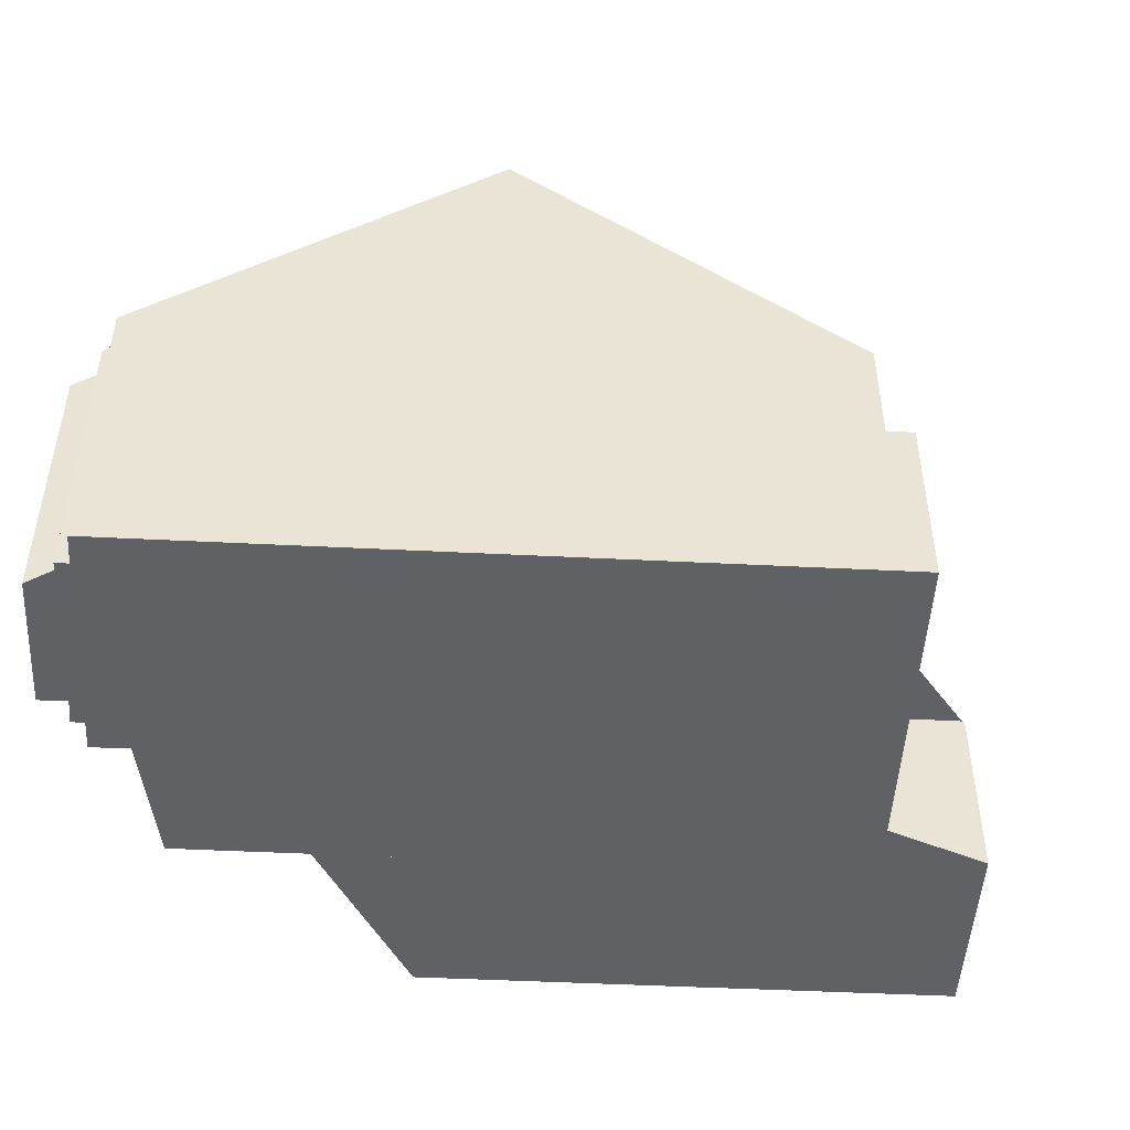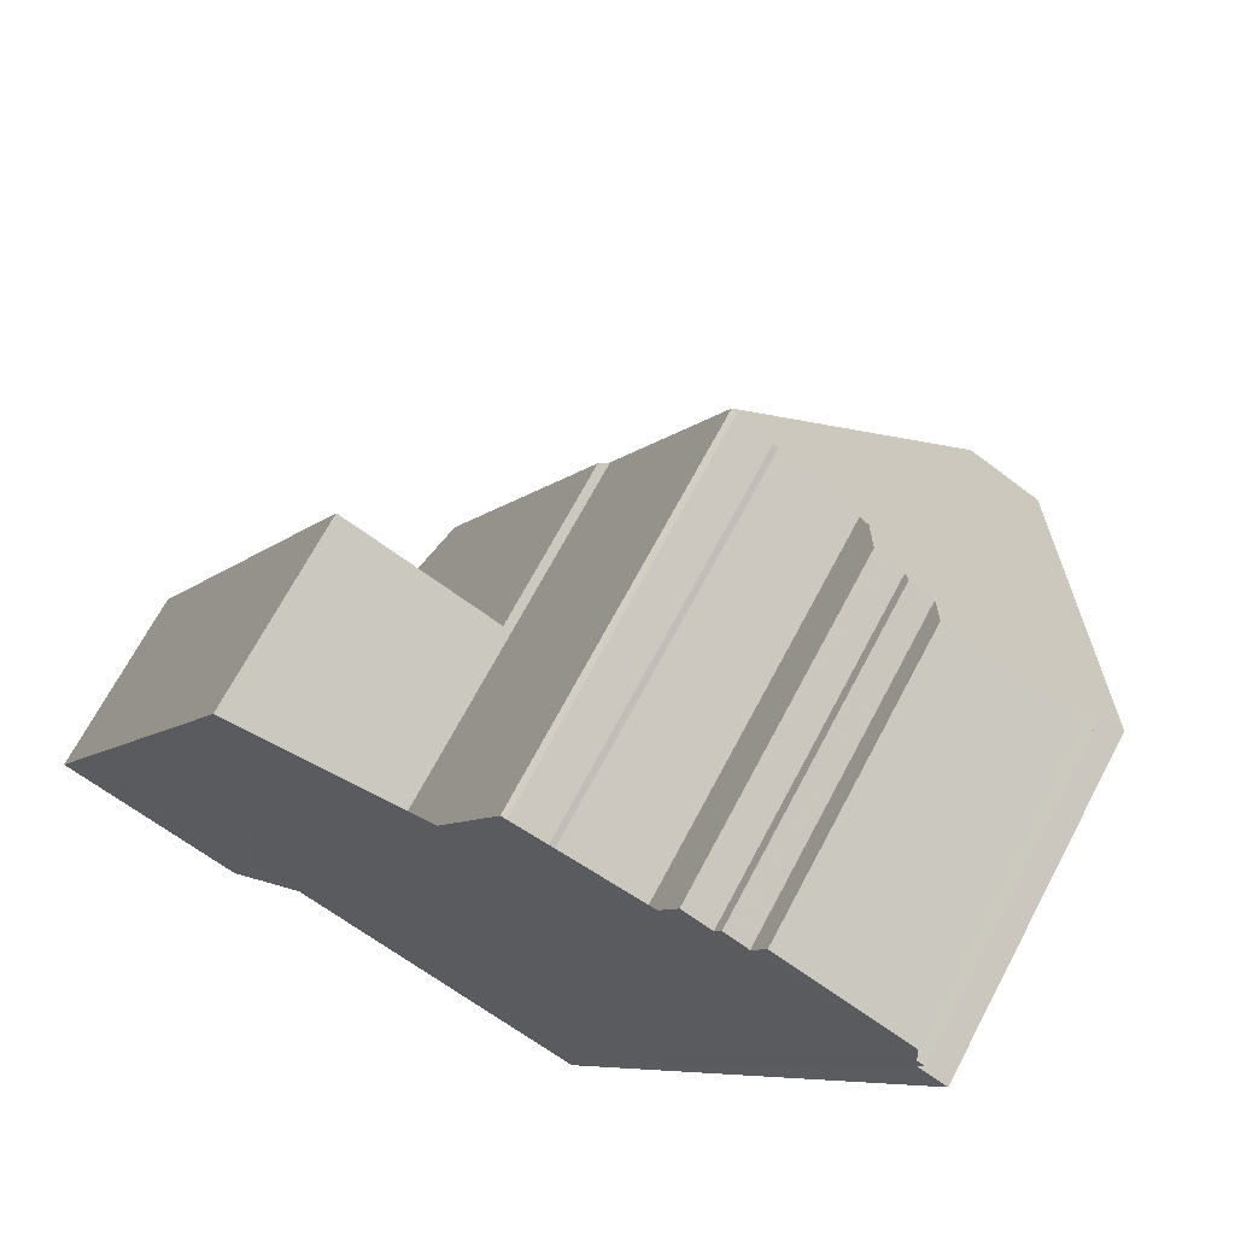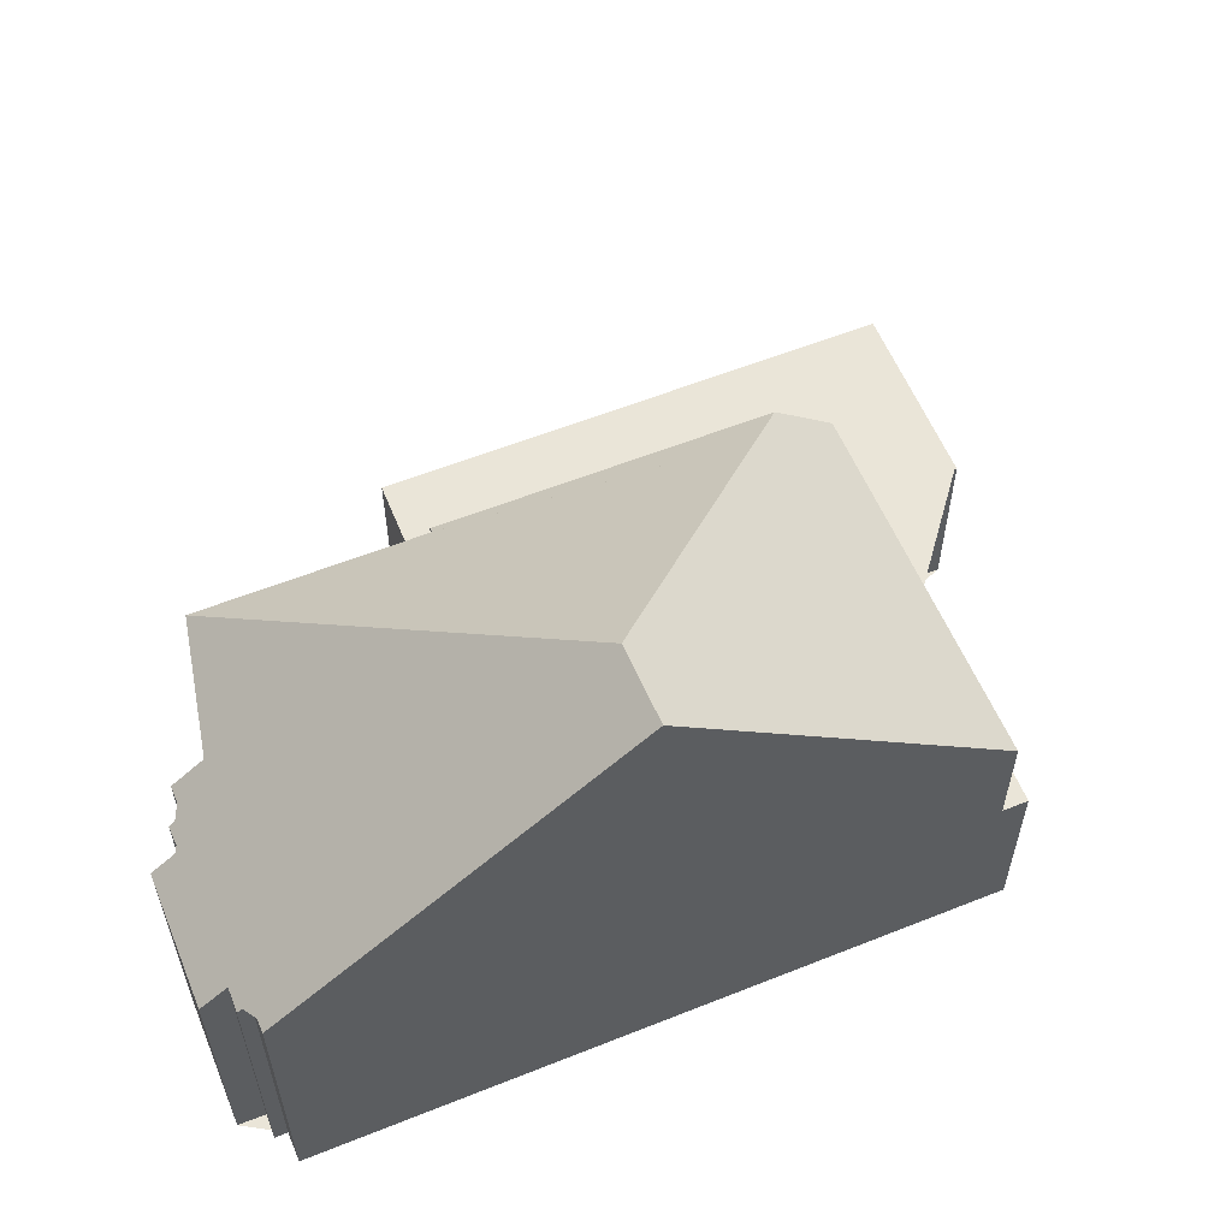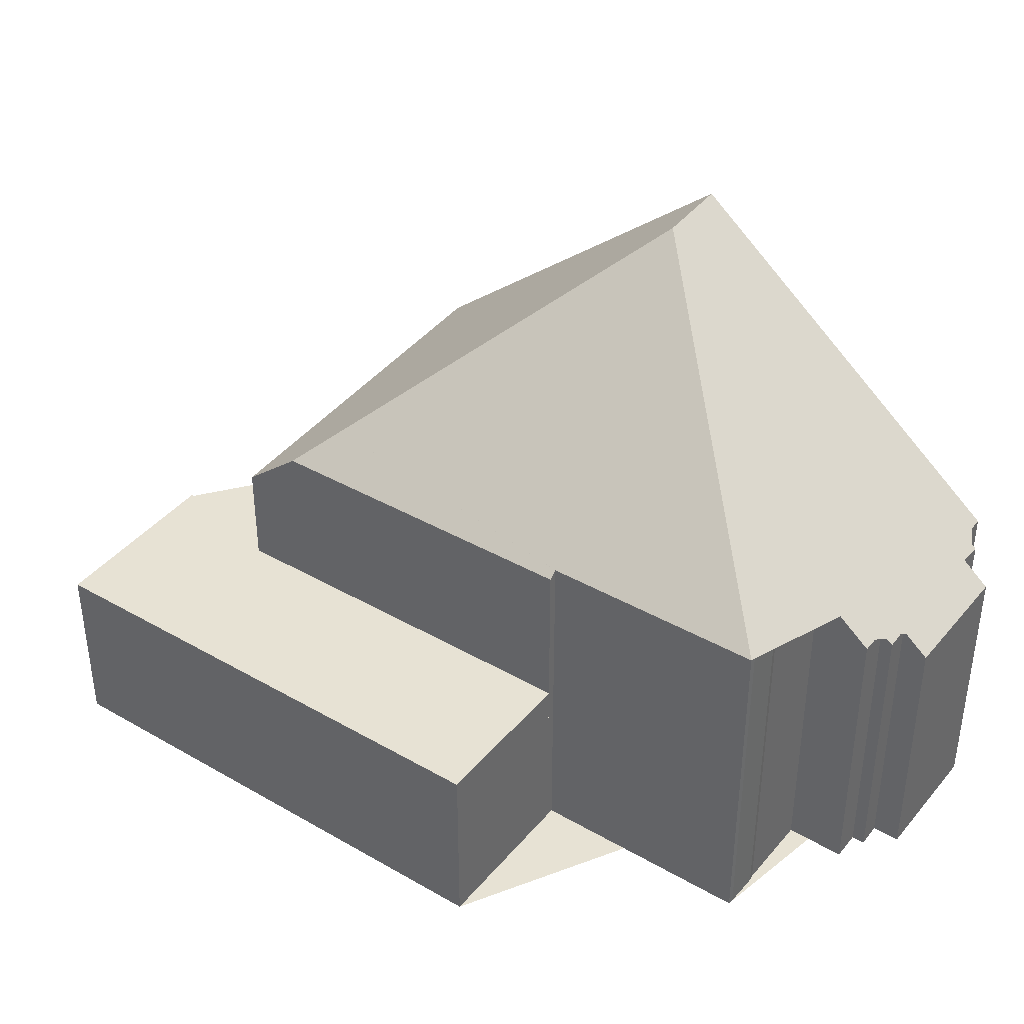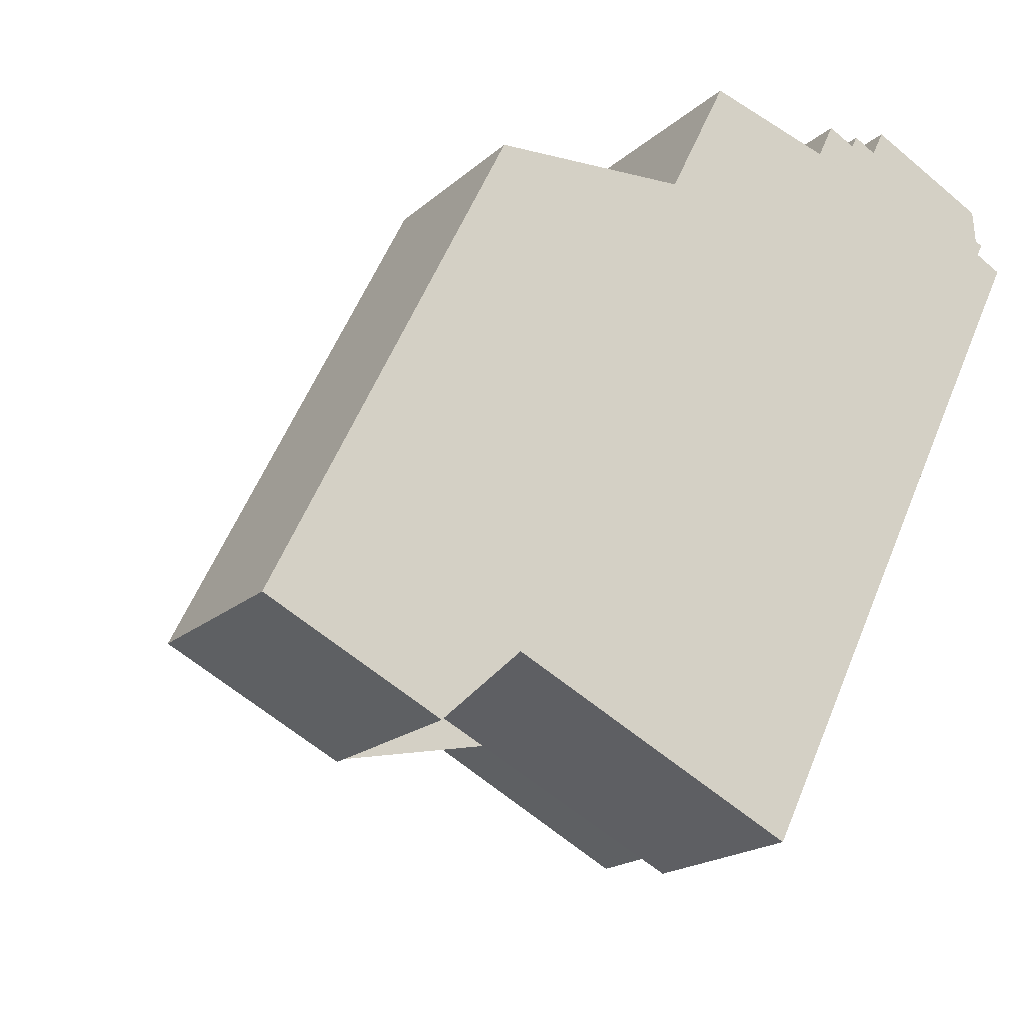
<metadata>
{"format":"obj","ext":"obj","renderer":"f3d","projection":"perspective","resolution":1024,"background":"white","views":[{"elev":-48.8,"azim":-66.9,"up":"+Z"},{"elev":69.5,"azim":-152.0,"up":"+Y"},{"elev":59.1,"azim":-86.1,"up":"+Z"},{"elev":39.9,"azim":151.8,"up":"+Z"},{"elev":-18.9,"azim":147.9,"up":"+Y"}]}
</metadata>
<code>
v -1465 -2222 6.53
v -1463 -2226 6.497
v -1460 -2225 3.435
v -1456 -2233 3.399
v -1459 -2235 3.411
v -1460 -2233 3.418
v -1466 -2236 3.441
v -1472 -2224 5.593
v -1471 -2224 5.592
v -1471 -2224 5.397
v -1471 -2224 5.409
v -1471 -2223 4.994
v -1469 -2222 5.013
v -1469 -2223 5.428
v -1468 -2222 5.421
v -1468 -2223 5.616
v -1468 -2222 5.617
v -1467 -2223 6.504
v -1466 -2223 6.521
v -1466 -2223 6.508
v -1465 -2222 6.52
v -1465 -2222 6.531
v -1468 -2230 10.73
v -1466 -2230 9.777
v -1467 -2229 10.35
v -1465 -2222 6.531
v -1463 -2226 6.376
v -1456 -2233 3.399
v -1459 -2235 3.408
v -1459 -2235 3.409
v -1463 -2226 3.445
v -1466 -2236 3.44
v -1466 -2236 3.442
v -1466 -2236 3.443
v -1460 -2233 3.418
v -1462 -2234 3.428
v -1463 -2226 3.445
v -1466 -2236 3.443
v -1468 -2230 10.73
v -1469 -2230 10.75
v -1468 -2230 10.73
v -1469 -2230 10.75
v -1460 -2232 6.323
v -1466 -2236 5.543
v -1467 -2229 10.35
v -1469 -2230 10.36
v -1466 -2230 9.777
v -1468 -2231 9.784
v -1472 -2225 6.002
v -1468 -2223 6.054
v -1460 -2233 3.418
v -1460 -2232 6.323
v -1463 -2226 6.376
v -1460 -2233 5.371
v -1460 -2232 6.323
v -1467 -2228 9.839
v -1461 -2225 3.436
v -1460 -2225 3.435
v -1469 -2229 9.809
v -1467 -2228 9.839
v -1463 -2226 6.498
v -1466 -2236 3.442
v -1469 -2230 10.36
v -1469 -2229 9.811
v -1469 -2230 10.75
v -1468 -2231 9.783
v -1469 -2230 10.75
v -1466 -2236 5.537
v -1471 -2225 6.005
v -1472 -2224 5.593
v -1457 -2231 3.408
v -1460 -2233 3.418
v -1460 -2233 5.371
v -1466 -2236 5.543
v -1466 -2236 5.537
v -1460 -2233 5.371
v -1468 -2223 5.457
v -1471 -2224 5.444
v -1463 -2234 5.455
v -1465 -2230 9.051
v -1469 -2223 5.455
v -1468 -2223 6.043
v -1463 -2234 3.43
v -1463 -2235 3.428
v -1469 -2223 5.427
v -1466 -2228 9.072
v -1465 -2230 9.051
v -1467 -2227 9.079
v -1467 -2227 9.079
v -1463 -2234 3.43
v -1463 -2234 5.455
v -1464 -2231 8.554
v -1462 -2234 5.44
v -1468 -2223 6.05
v -1468 -2223 5.617
v -1462 -2234 3.426
v -1464 -2231 8.554
v -1466 -2227 8.585
v -1466 -2226 8.599
v -1466 -2226 8.599
v -1462 -2234 3.428
v -1462 -2234 5.44
v -1469 -2222 5.1
v -1471 -2223 5.091
v -1471 -2224 5.473
v -1469 -2223 5.508
v -1468 -2223 5.512
v -1469 -2223 5.499
v -1469 -2224 6.034
v -1464 -2235 5.474
v -1466 -2230 9.671
v -1464 -2235 3.433
v -1464 -2235 5.474
v -1470 -2223 5.098
v -1469 -2223 5.452
v -1464 -2235 3.433
v -1463 -2235 3.431
v -1470 -2223 5.008
v -1467 -2228 9.688
v -1466 -2230 9.671
v -1467 -2228 9.689
v -1467 -2228 9.689
v -1464 -2235 3.433
v -1463 -2234 3.43
v -1462 -2234 3.428
v -1460 -2233 3.418
v -1466 -2236 3.443
v -1466 -2236 3.442
v -1457 -2231 3.407
v -1459 -2235 3.41
v -1459 -2235 3.412
v -1456 -2233 3.399
v -1457 -2234 3.402
v -1463 -2232 6.968
v -1464 -2233 6.989
v -1464 -2233 7.014
v -1461 -2231 6.901
v -1461 -2231 6.328
v -1461 -2231 6.901
v -1467 -2234 7.097
v -1461 -2231 3.425
v -1458 -2230 3.414
v -1461 -2231 6.328
v -1461 -2231 3.425
v -1467 -2234 7.105
v -1466 -2236 3.442
v -1466 -2236 3.442
v -1472 -2224 5.593
v -1471 -2225 6.005
v -1467 -2234 7.097
v -1468 -2231 9.783
v -1466 -2236 3.442
v -1466 -2236 5.537
v -1466 -2236 5.537
v -1469 -2229 9.812
v -1469 -2230 10.36
v -1466 -2236 3.44
v -1469 -2230 10.75
v -1469 -2230 10.75
v -1463 -2226 6.498
v -1465 -2222 6.53
v -1465 -2222 -8.882e-16
v -1463 -2226 -8.882e-16
v -1463 -2226 6.376
v -1463 -2226 6.497
v -1463 -2226 0
v -1463 -2226 -8.882e-16
v -1460 -2225 3.435
v -1460 -2225 3.435
v -1460 -2225 0
v -1460 -2225 0
v -1459 -2235 3.408
v -1456 -2233 3.399
v -1456 -2233 -4.441e-16
v -1459 -2235 0
v -1459 -2235 3.412
v -1459 -2235 3.411
v -1459 -2235 0
v -1459 -2235 0
v -1462 -2234 3.426
v -1460 -2233 3.418
v -1460 -2233 0
v -1462 -2234 4.441e-16
v -1466 -2236 3.443
v -1466 -2236 3.441
v -1466 -2236 0
v -1466 -2236 4.441e-16
v -1472 -2224 5.593
v -1472 -2224 5.593
v -1472 -2224 0
v -1472 -2224 0
v -1471 -2224 5.473
v -1471 -2224 5.592
v -1471 -2224 -8.882e-16
v -1471 -2224 0
v -1471 -2224 5.409
v -1471 -2224 5.397
v -1471 -2224 0
v -1471 -2224 0
v -1471 -2223 5.091
v -1471 -2224 5.409
v -1471 -2224 0
v -1471 -2223 0
v -1470 -2223 5.008
v -1471 -2223 4.994
v -1471 -2223 0
v -1470 -2223 0
v -1469 -2222 5.1
v -1469 -2222 5.013
v -1469 -2222 8.882e-16
v -1469 -2222 0
v -1469 -2223 5.427
v -1469 -2223 5.428
v -1469 -2223 0
v -1469 -2223 0
v -1468 -2223 5.457
v -1468 -2222 5.421
v -1468 -2222 0
v -1468 -2223 0
v -1468 -2223 5.617
v -1468 -2223 5.616
v -1468 -2223 -8.882e-16
v -1468 -2223 -8.882e-16
v -1468 -2223 6.054
v -1468 -2222 5.617
v -1468 -2222 0
v -1468 -2223 0
v -1466 -2223 6.521
v -1467 -2223 6.504
v -1467 -2223 -8.882e-16
v -1466 -2223 8.882e-16
v -1466 -2223 6.508
v -1466 -2223 6.521
v -1466 -2223 8.882e-16
v -1466 -2223 0
v -1465 -2222 6.52
v -1466 -2223 6.508
v -1466 -2223 0
v -1465 -2222 0
v -1465 -2222 6.531
v -1465 -2222 6.52
v -1465 -2222 0
v -1465 -2222 0
v -1465 -2222 6.53
v -1465 -2222 6.531
v -1465 -2222 0
v -1465 -2222 -8.882e-16
v -1456 -2233 3.399
v -1456 -2233 3.399
v -1456 -2233 0
v -1456 -2233 4.441e-16
v -1459 -2235 3.409
v -1459 -2235 3.408
v -1459 -2235 0
v -1459 -2235 0
v -1459 -2235 3.411
v -1459 -2235 3.409
v -1459 -2235 0
v -1459 -2235 0
v -1461 -2225 3.436
v -1463 -2226 3.445
v -1463 -2226 4.441e-16
v -1461 -2225 -4.441e-16
v -1466 -2236 3.441
v -1466 -2236 3.44
v -1466 -2236 0
v -1466 -2236 0
v -1469 -2230 10.36
v -1469 -2230 10.75
v -1469 -2230 0
v -1469 -2230 0
v -1469 -2229 9.809
v -1469 -2230 10.36
v -1469 -2230 0
v -1469 -2229 0
v -1469 -2230 10.75
v -1468 -2231 9.784
v -1468 -2231 0
v -1469 -2230 0
v -1472 -2224 5.593
v -1472 -2225 6.002
v -1472 -2225 8.882e-16
v -1472 -2224 0
v -1467 -2223 6.504
v -1468 -2223 6.054
v -1468 -2223 0
v -1467 -2223 -8.882e-16
v -1460 -2225 3.435
v -1461 -2225 3.436
v -1461 -2225 -4.441e-16
v -1460 -2225 0
v -1458 -2230 3.414
v -1460 -2225 3.435
v -1460 -2225 0
v -1458 -2230 0
v -1472 -2225 6.002
v -1469 -2229 9.809
v -1469 -2229 0
v -1472 -2225 8.882e-16
v -1463 -2226 6.497
v -1463 -2226 6.498
v -1463 -2226 -8.882e-16
v -1463 -2226 0
v -1472 -2224 5.593
v -1472 -2224 5.593
v -1472 -2224 0
v -1472 -2224 8.882e-16
v -1457 -2231 3.407
v -1457 -2231 3.408
v -1457 -2231 4.441e-16
v -1457 -2231 -4.441e-16
v -1467 -2234 7.105
v -1466 -2236 5.543
v -1466 -2236 0
v -1467 -2234 0
v -1468 -2223 5.512
v -1468 -2223 5.457
v -1468 -2223 0
v -1468 -2223 0
v -1471 -2224 5.397
v -1471 -2224 5.444
v -1471 -2224 0
v -1471 -2224 0
v -1463 -2235 3.431
v -1463 -2235 3.428
v -1463 -2235 -4.441e-16
v -1463 -2235 0
v -1468 -2222 5.421
v -1469 -2223 5.427
v -1469 -2223 0
v -1468 -2222 0
v -1468 -2222 5.617
v -1468 -2223 5.617
v -1468 -2223 -8.882e-16
v -1468 -2222 0
v -1463 -2235 3.428
v -1462 -2234 3.426
v -1462 -2234 4.441e-16
v -1463 -2235 -4.441e-16
v -1469 -2223 5.428
v -1469 -2222 5.1
v -1469 -2222 0
v -1469 -2223 0
v -1471 -2223 4.994
v -1471 -2223 5.091
v -1471 -2223 0
v -1471 -2223 0
v -1471 -2224 5.444
v -1471 -2224 5.473
v -1471 -2224 0
v -1471 -2224 0
v -1468 -2223 5.616
v -1468 -2223 5.512
v -1468 -2223 0
v -1468 -2223 -8.882e-16
v -1466 -2236 3.44
v -1463 -2235 3.431
v -1463 -2235 0
v -1466 -2236 0
v -1469 -2222 5.013
v -1470 -2223 5.008
v -1470 -2223 0
v -1469 -2222 8.882e-16
v -1466 -2236 3.443
v -1466 -2236 3.443
v -1466 -2236 4.441e-16
v -1466 -2236 0
v -1456 -2233 3.399
v -1457 -2231 3.407
v -1457 -2231 -4.441e-16
v -1456 -2233 0
v -1460 -2233 3.418
v -1459 -2235 3.412
v -1459 -2235 0
v -1460 -2233 0
v -1456 -2233 3.399
v -1456 -2233 3.399
v -1456 -2233 4.441e-16
v -1456 -2233 -4.441e-16
v -1457 -2231 3.408
v -1458 -2230 3.414
v -1458 -2230 0
v -1457 -2231 4.441e-16
v -1468 -2231 9.784
v -1467 -2234 7.105
v -1467 -2234 0
v -1468 -2231 0
v -1471 -2224 5.592
v -1472 -2224 5.593
v -1472 -2224 8.882e-16
v -1471 -2224 -8.882e-16
v -1466 -2236 3.44
v -1466 -2236 3.44
v -1466 -2236 0
v -1466 -2236 0
v -1472 -2224 0
v -1471 -2224 0
v -1471 -2224 0
v -1471 -2224 0
v -1471 -2223 0
v -1469 -2222 0
v -1469 -2223 0
v -1468 -2222 0
v -1468 -2223 0
v -1468 -2222 0
v -1467 -2223 0
v -1466 -2223 0
v -1466 -2223 0
v -1465 -2222 0
v -1465 -2222 0
v -1463 -2226 0
v -1460 -2225 0
v -1456 -2233 0
v -1459 -2235 0
v -1460 -2233 0
v -1466 -2236 0
f 142 71 35 141
f 24 23 25
f 156 63 64 155
f 133 28 132
f 128 32 7 127
f 157 32 128 147
f 66 48 40 65
f 62 38 44 68
f 158 67 63 156
f 114 104 12 118
f 120 24 25 56 119
f 57 3 58
f 155 64 69 149
f 119 56 121
f 63 46 59 64
f 159 39 47 151
f 101 90 91 102
f 67 42 46 63
f 69 49 8 70
f 64 59 49 69
f 130 126 129 28 133
f 144 37 27 143
f 145 48 66 140
f 135 80 92 134
f 149 69 70 148
f 136 111 80 135
f 95 17 50 94
f 131 6 96 125 126 130
f 85 15 77 81
f 138 52 137
f 94 50 18 19 20 21 26 100
f 99 22 1 61 98
f 113 91 90 112
f 134 92 139
f 107 16 95 94 82 106
f 125 96 84 124
f 97 87 86 98
f 100 89 82 94
f 98 86 88 99
f 102 54 51 101
f 115 78 10 11 104 114
f 108 105 78 115
f 106 81 77 107
f 108 106 82 109
f 151 47 111 136 150
f 153 113 112 152
f 114 103 14 85 81 115
f 115 81 106 108
f 124 84 117 123
f 118 13 103 114
f 119 86 87 120
f 109 82 89 122
f 121 88 86 119
f 123 116 83 124
f 125 36 35 126
f 124 83 36 125
f 127 34 33 128
f 147 128 33 146
f 126 35 71 129
f 130 30 5 131
f 132 4 29 133
f 133 29 30 130
f 134 93 79 135
f 135 79 110 136
f 137 97 98 61 2 53 138
f 139 55 76 93 134
f 150 136 110 154
f 141 31 57 58 142
f 143 43 73 72 144
f 140 75 74 145
f 146 116 123 147
f 148 9 105 108 109 149
f 150 140 66 151
f 152 62 68 153
f 154 75 140 150
f 155 60 45 156
f 147 123 117 157
f 156 45 41 158
f 149 109 122 60 155
f 151 66 65 159
f 161 162 163 160
f 165 166 167 164
f 169 170 171 168
f 173 174 175 172
f 177 178 179 176
f 181 182 183 180
f 185 186 187 184
f 189 190 191 188
f 193 194 195 192
f 197 198 199 196
f 201 202 203 200
f 205 206 207 204
f 209 210 211 208
f 213 214 215 212
f 217 218 219 216
f 221 222 223 220
f 225 226 227 224
f 229 230 231 228
f 233 234 235 232
f 237 238 239 236
f 241 242 243 240
f 245 246 247 244
f 249 250 251 248
f 253 254 255 252
f 257 258 259 256
f 261 262 263 260
f 265 266 267 264
f 269 270 271 268
f 273 274 275 272
f 277 278 279 276
f 281 282 283 280
f 285 286 287 284
f 289 290 291 288
f 293 294 295 292
f 297 298 299 296
f 301 302 303 300
f 305 306 307 304
f 309 310 311 308
f 313 314 315 312
f 317 318 319 316
f 321 322 323 320
f 325 326 327 324
f 329 330 331 328
f 333 334 335 332
f 337 338 339 336
f 341 342 343 340
f 345 346 347 344
f 349 350 351 348
f 353 354 355 352
f 357 358 359 356
f 361 362 363 360
f 365 366 367 364
f 369 370 371 368
f 373 374 375 372
f 377 378 379 376
f 381 382 383 380
f 385 386 387 384
f 389 390 391 388
f 393 394 395 392
f 397 398 399 400 401 402 403 404 405 406 407 408 409 410 411 412 413 414 415 416 396

</code>
